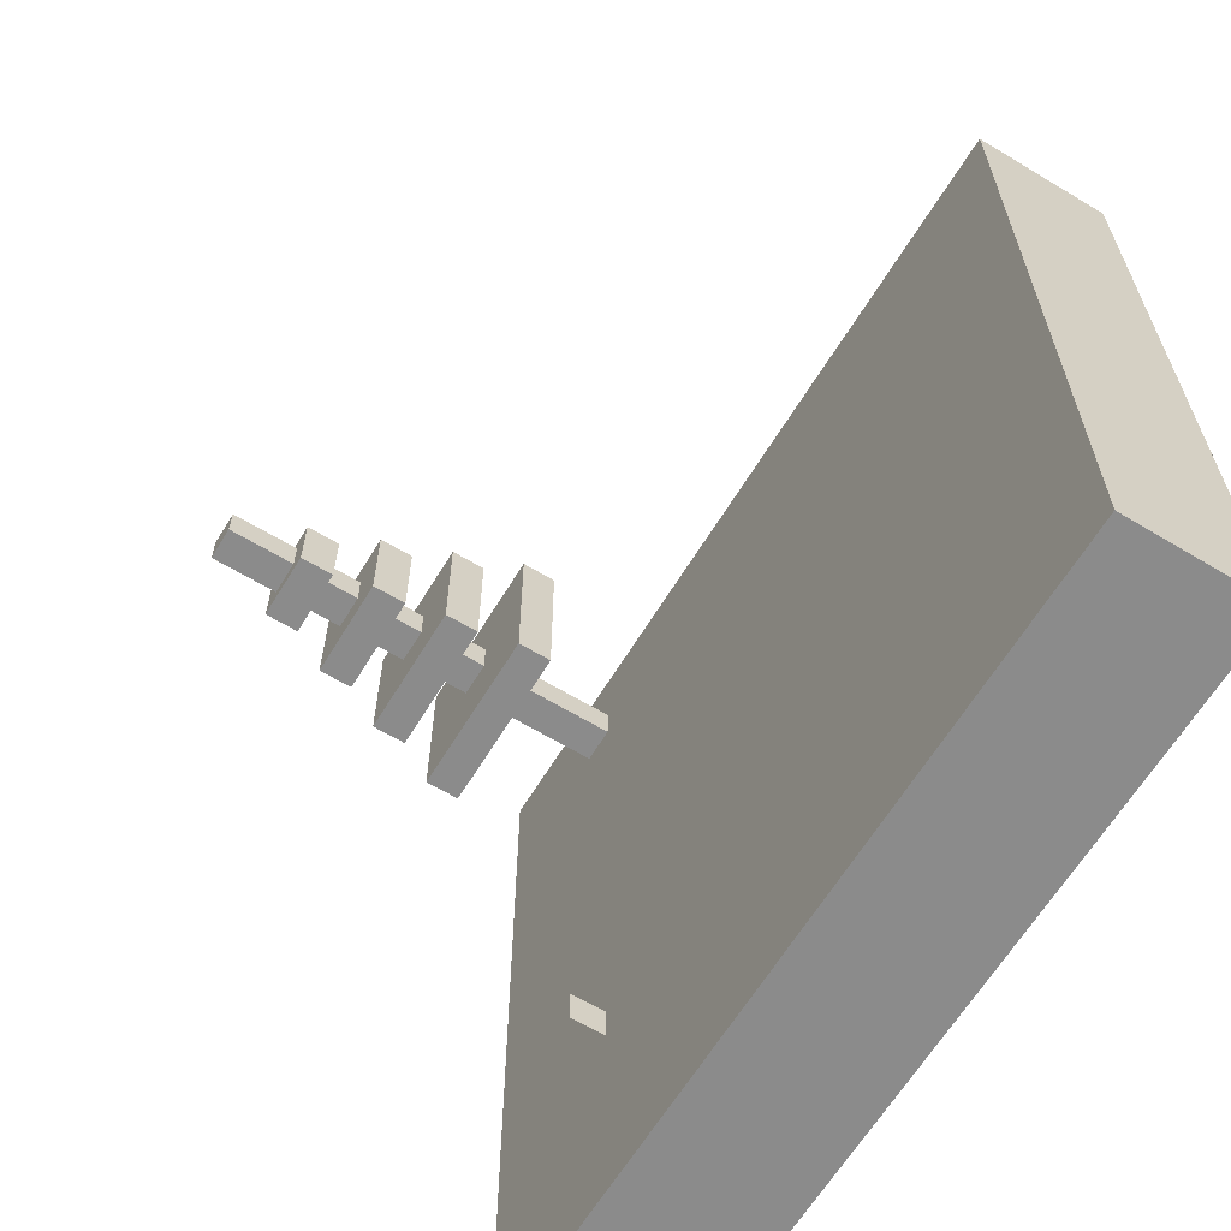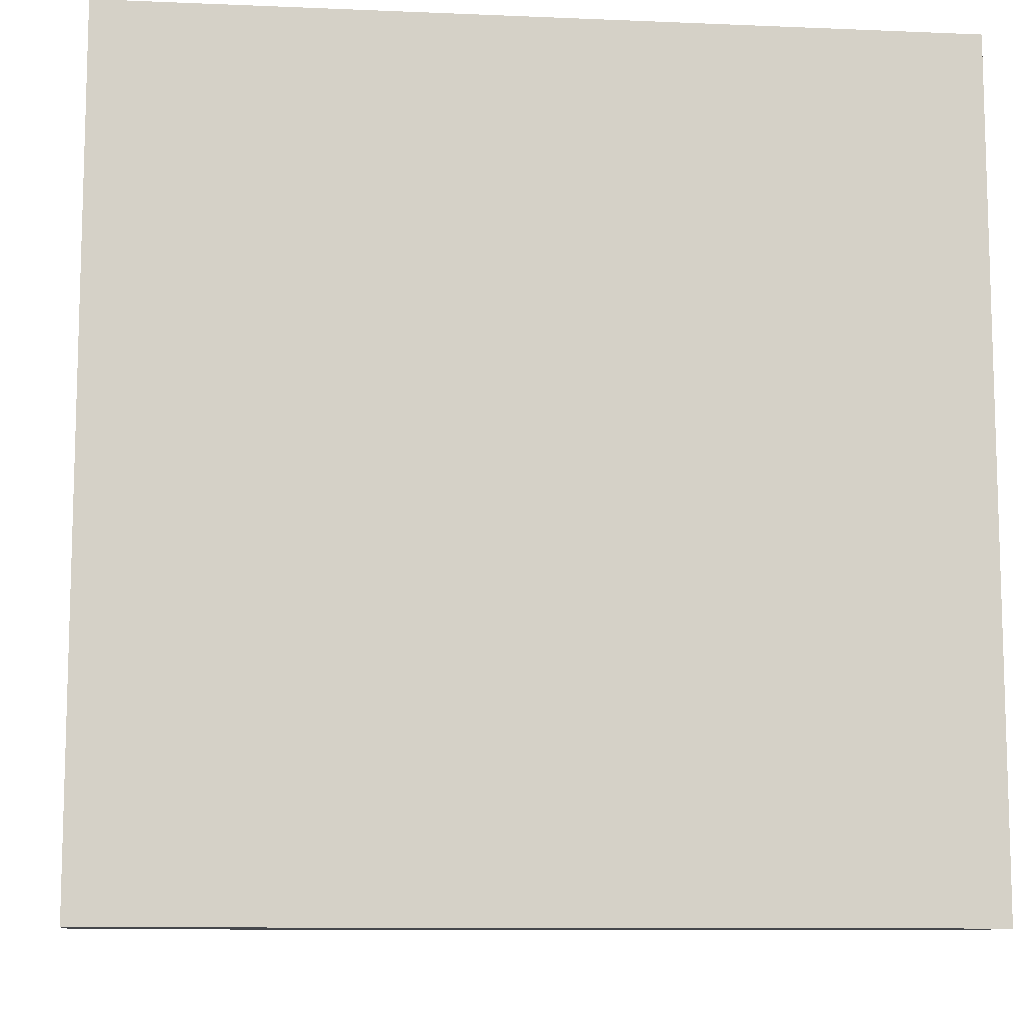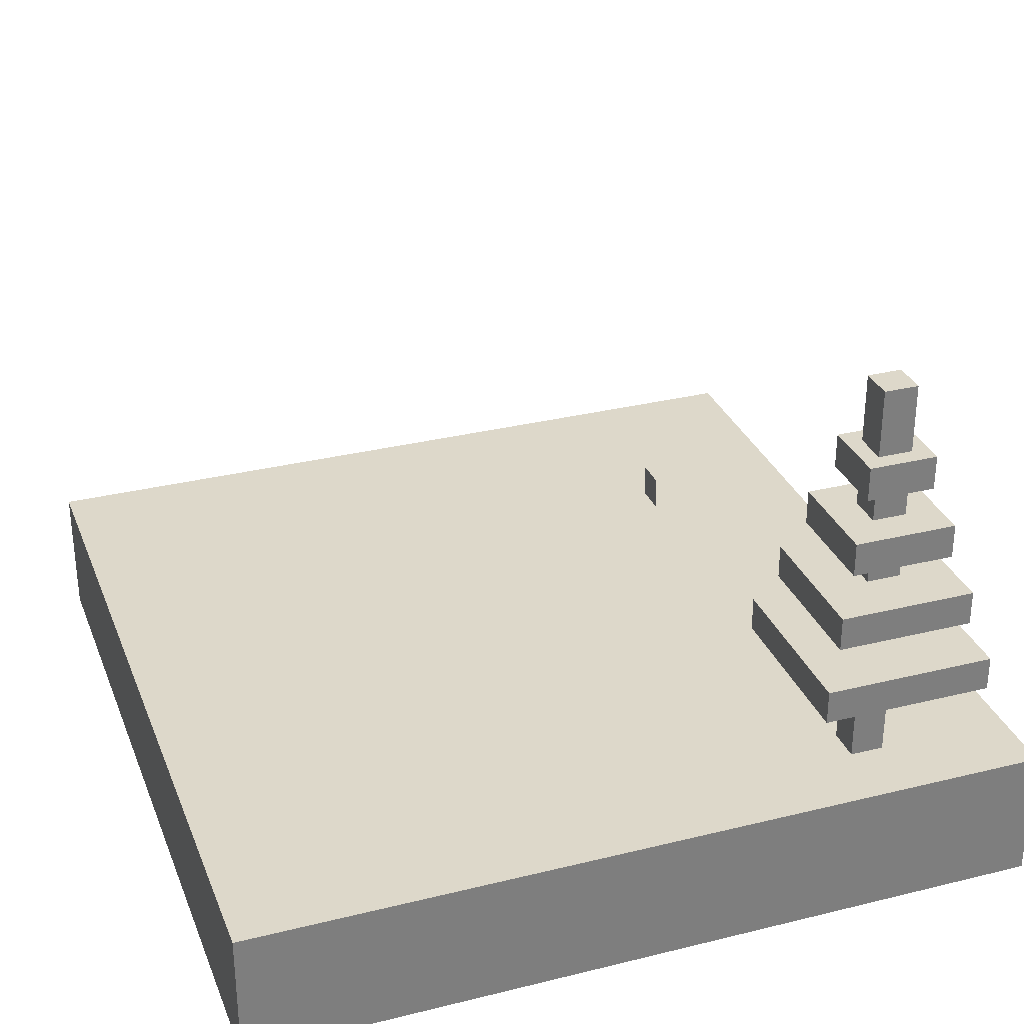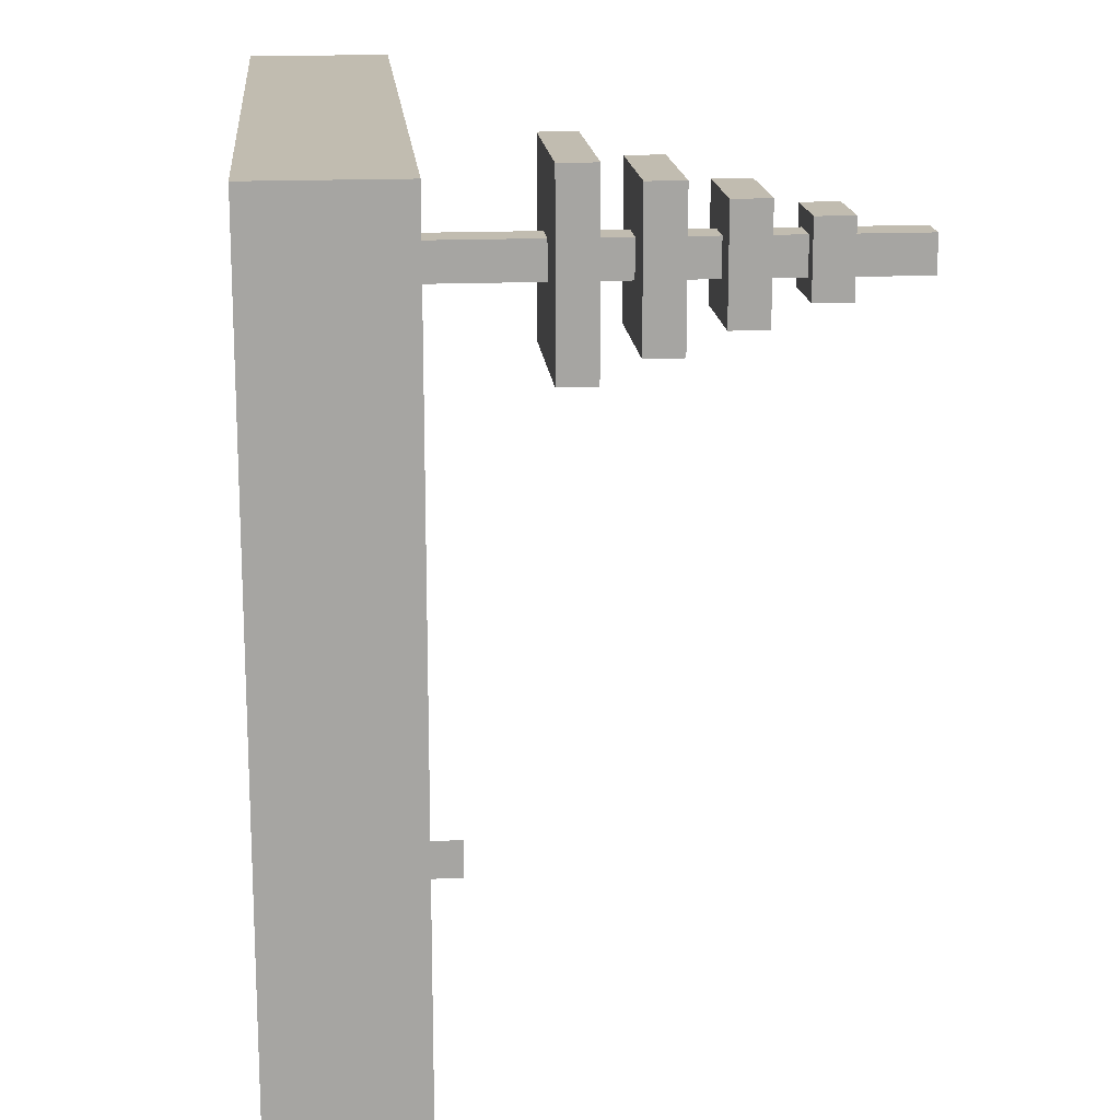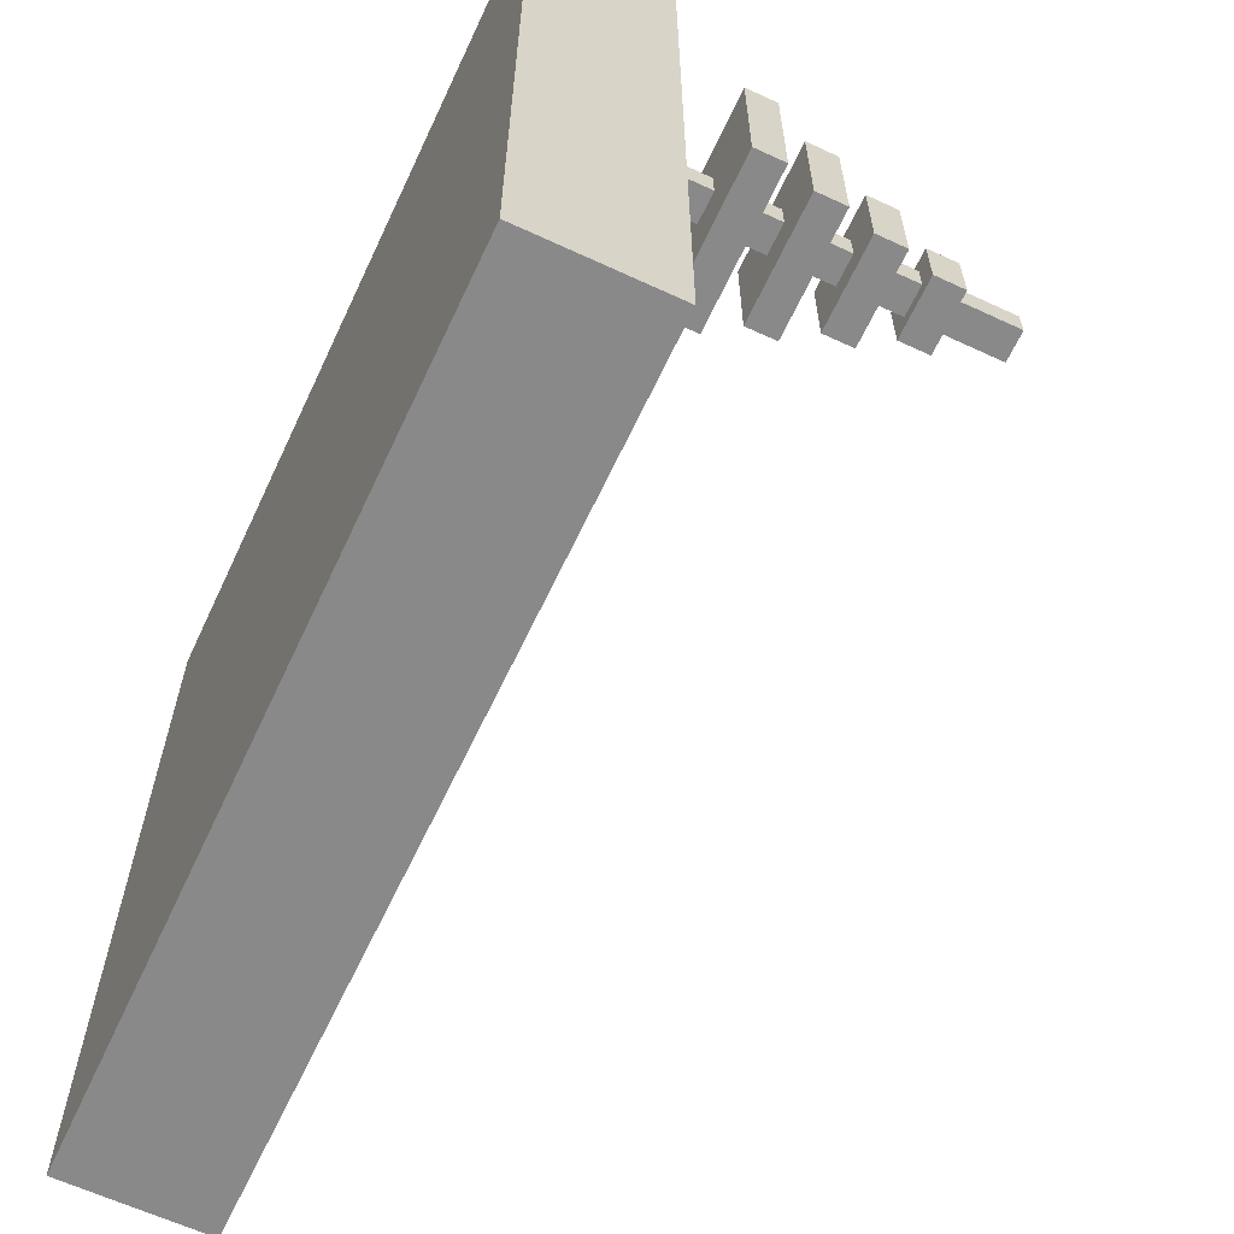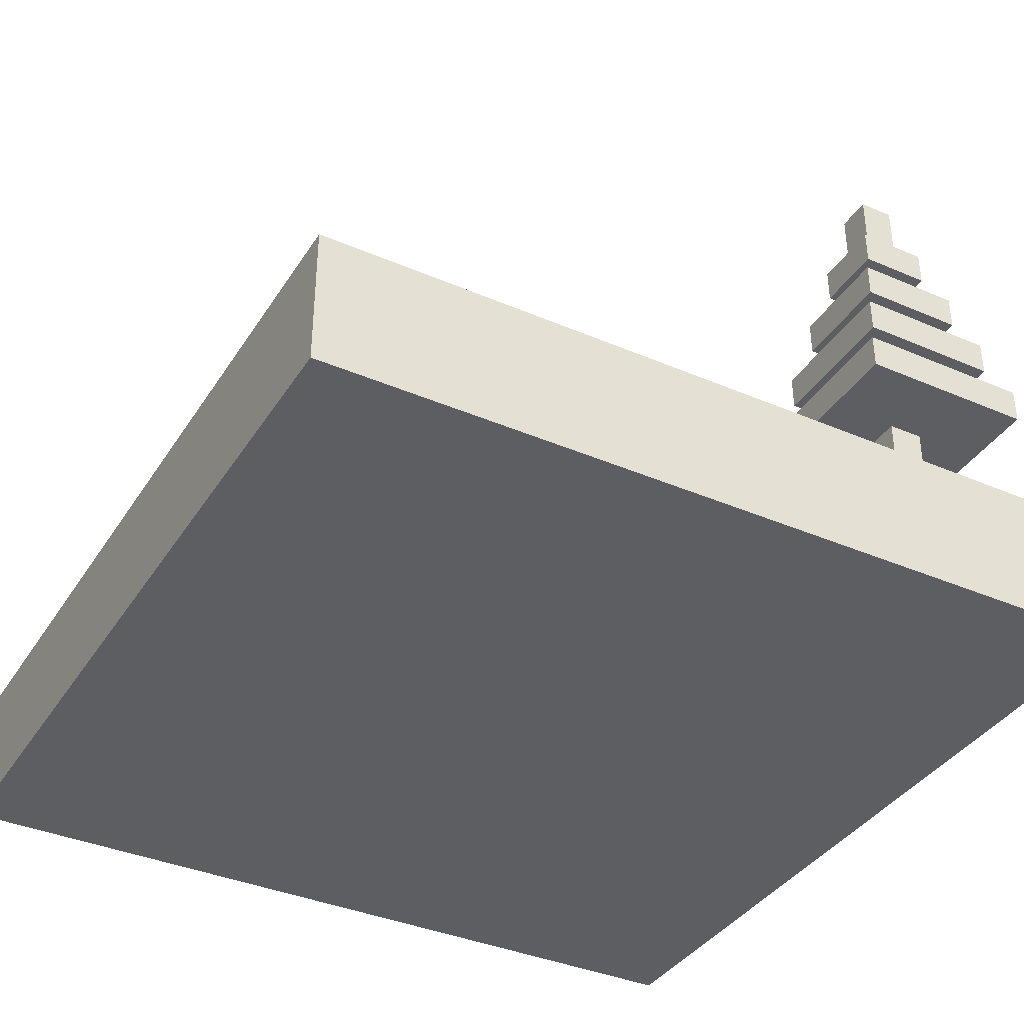
<metadata>
{"format":"obj","ext":"obj","renderer":"f3d","projection":"perspective","resolution":1024,"background":"white","views":[{"elev":-63.8,"azim":-121.3,"up":"+Z"},{"elev":-10.2,"azim":-6.1,"up":"+Z"},{"elev":31.0,"azim":-19.4,"up":"+Y"},{"elev":16.6,"azim":84.9,"up":"+Z"},{"elev":-63.2,"azim":64.9,"up":"+Z"},{"elev":-37.6,"azim":-28.9,"up":"+Y"}]}
</metadata>
<code>
o cube
v 0.3529 0.1176 0.3529
v 0.3529 0.1176 -0.3529
v 0.3529 0 0.3529
v 0.3529 0 -0.3529
v -0.3529 0.1176 -0.3529
v -0.3529 0.1176 0.3529
v -0.3529 0 -0.3529
v -0.3529 0 0.3529
f 4 7 5 2
f 3 4 2 1
f 8 3 1 6
f 7 8 6 5
f 6 1 2 5
f 7 4 3 8
o cube
v 0.2059 0.1471 -0.1471
v 0.2059 0.1471 -0.1765
v 0.2059 0.1176 -0.1471
v 0.2059 0.1176 -0.1765
v 0.2059 0.1471 -0.1765
v 0.2059 0.1471 -0.1471
v 0.2059 0.1176 -0.1765
v 0.2059 0.1176 -0.1471
f 12 15 13 10
f 11 12 10 9
f 16 11 9 14
f 15 16 14 13
f 14 9 10 13
f 15 12 11 16
o cube
v 0.2353 0.4706 0.2941
v 0.2353 0.4706 0.2647
v 0.2353 0.1176 0.2941
v 0.2353 0.1176 0.2647
v 0.2059 0.4706 0.2647
v 0.2059 0.4706 0.2941
v 0.2059 0.1176 0.2647
v 0.2059 0.1176 0.2941
f 20 23 21 18
f 19 20 18 17
f 24 19 17 22
f 23 24 22 21
f 22 17 18 21
f 23 20 19 24
o cube
v 0.2647 0.3529 0.3235
v 0.2647 0.3529 0.2353
v 0.2647 0.3235 0.3235
v 0.2647 0.3235 0.2353
v 0.1765 0.3529 0.2353
v 0.1765 0.3529 0.3235
v 0.1765 0.3235 0.2353
v 0.1765 0.3235 0.3235
f 28 31 29 26
f 27 28 26 25
f 32 27 25 30
f 31 32 30 29
f 30 25 26 29
f 31 28 27 32
o cube
v 0.2941 0.2353 0.3529
v 0.2941 0.2353 0.2059
v 0.2941 0.2059 0.3529
v 0.2941 0.2059 0.2059
v 0.1471 0.2353 0.2059
v 0.1471 0.2353 0.3529
v 0.1471 0.2059 0.2059
v 0.1471 0.2059 0.3529
f 36 39 37 34
f 35 36 34 33
f 40 35 33 38
f 39 40 38 37
f 38 33 34 37
f 39 36 35 40
o cube
v 0.25 0.4118 0.3088
v 0.25 0.4118 0.25
v 0.25 0.3824 0.3088
v 0.25 0.3824 0.25
v 0.1912 0.4118 0.25
v 0.1912 0.4118 0.3088
v 0.1912 0.3824 0.25
v 0.1912 0.3824 0.3088
f 44 47 45 42
f 43 44 42 41
f 48 43 41 46
f 47 48 46 45
f 46 41 42 45
f 47 44 43 48
o cube
v 0.2794 0.2941 0.3382
v 0.2794 0.2941 0.2206
v 0.2794 0.2647 0.3382
v 0.2794 0.2647 0.2206
v 0.1618 0.2941 0.2206
v 0.1618 0.2941 0.3382
v 0.1618 0.2647 0.2206
v 0.1618 0.2647 0.3382
f 52 55 53 50
f 51 52 50 49
f 56 51 49 54
f 55 56 54 53
f 54 49 50 53
f 55 52 51 56

</code>
